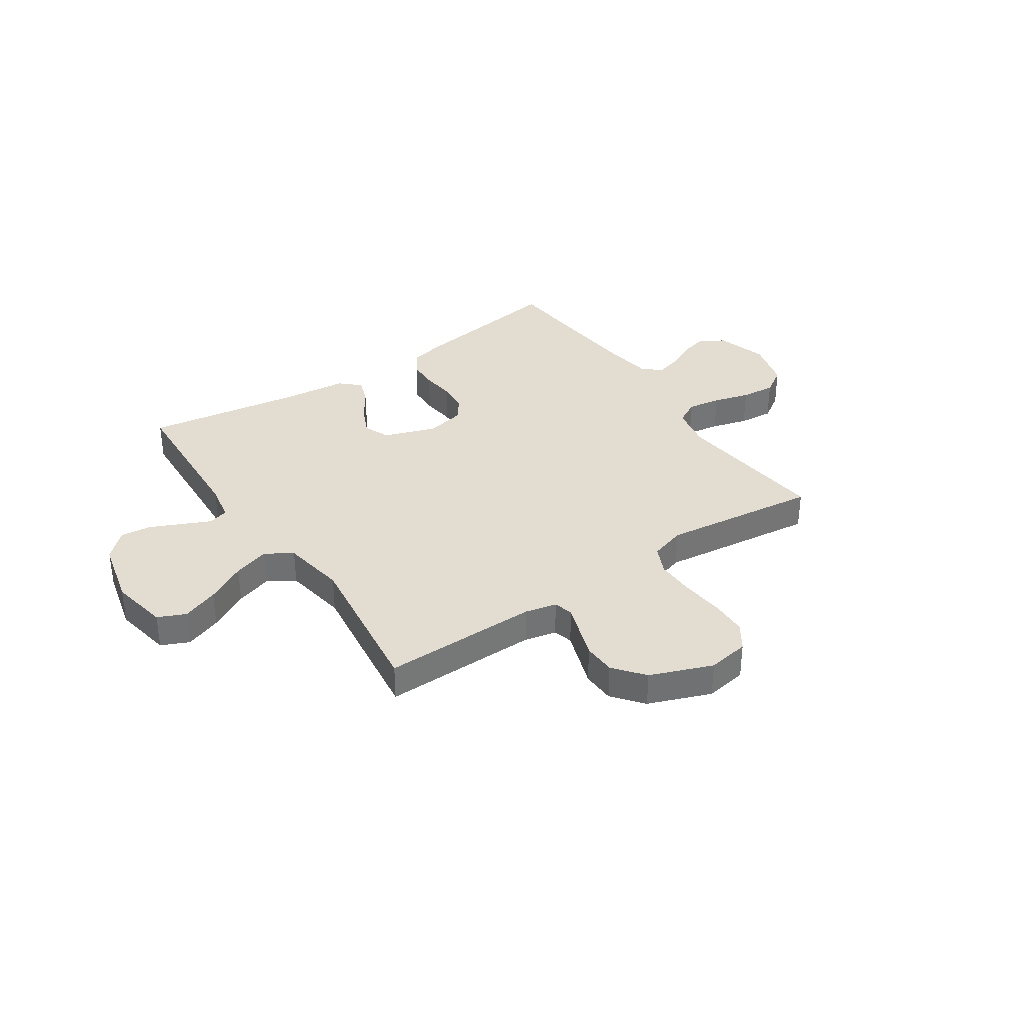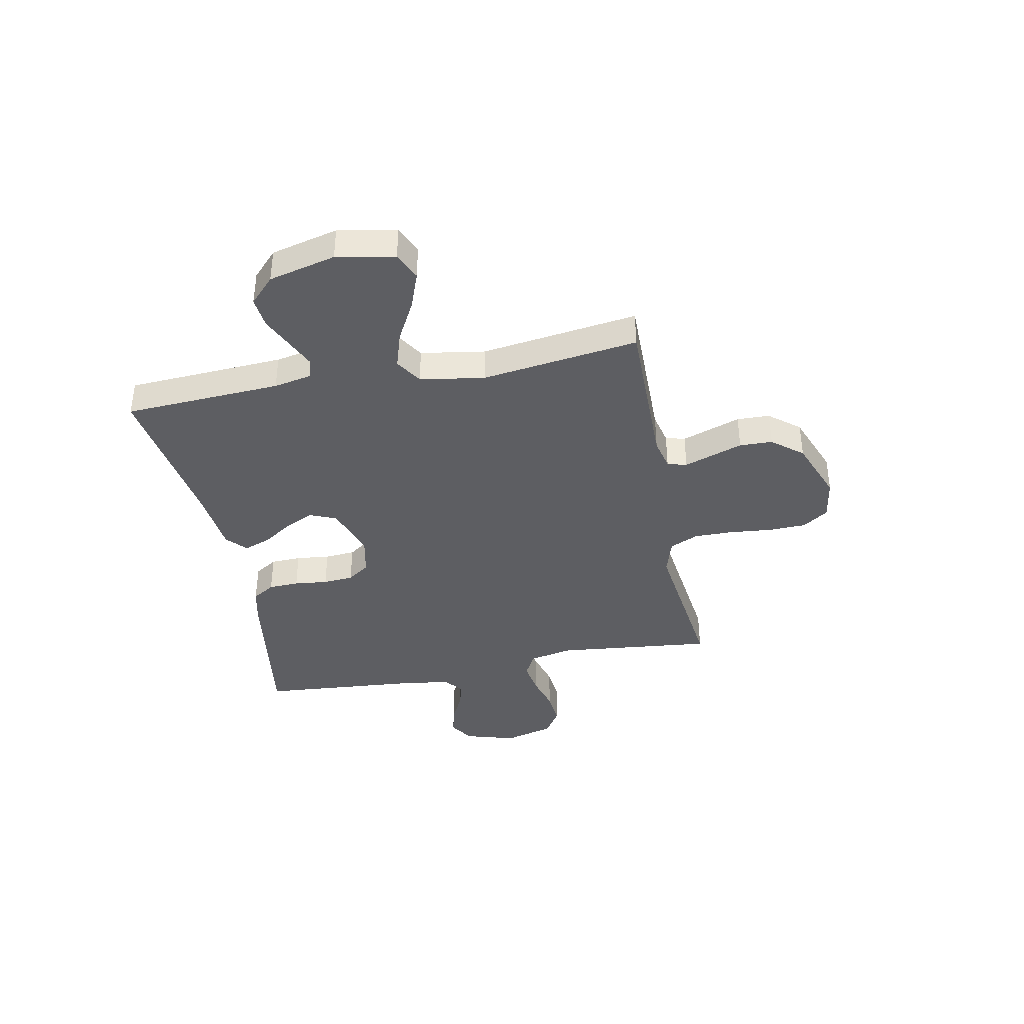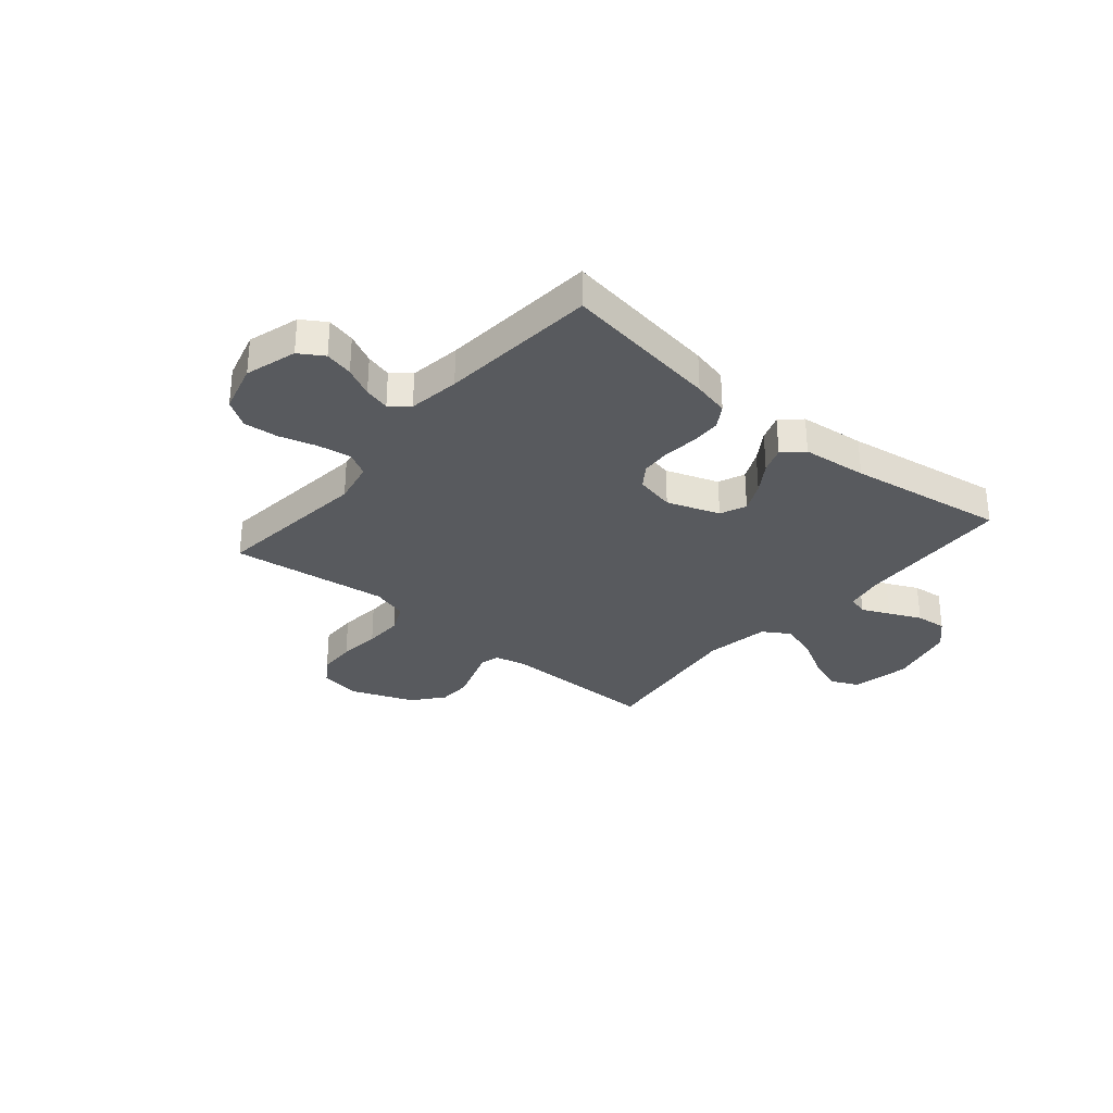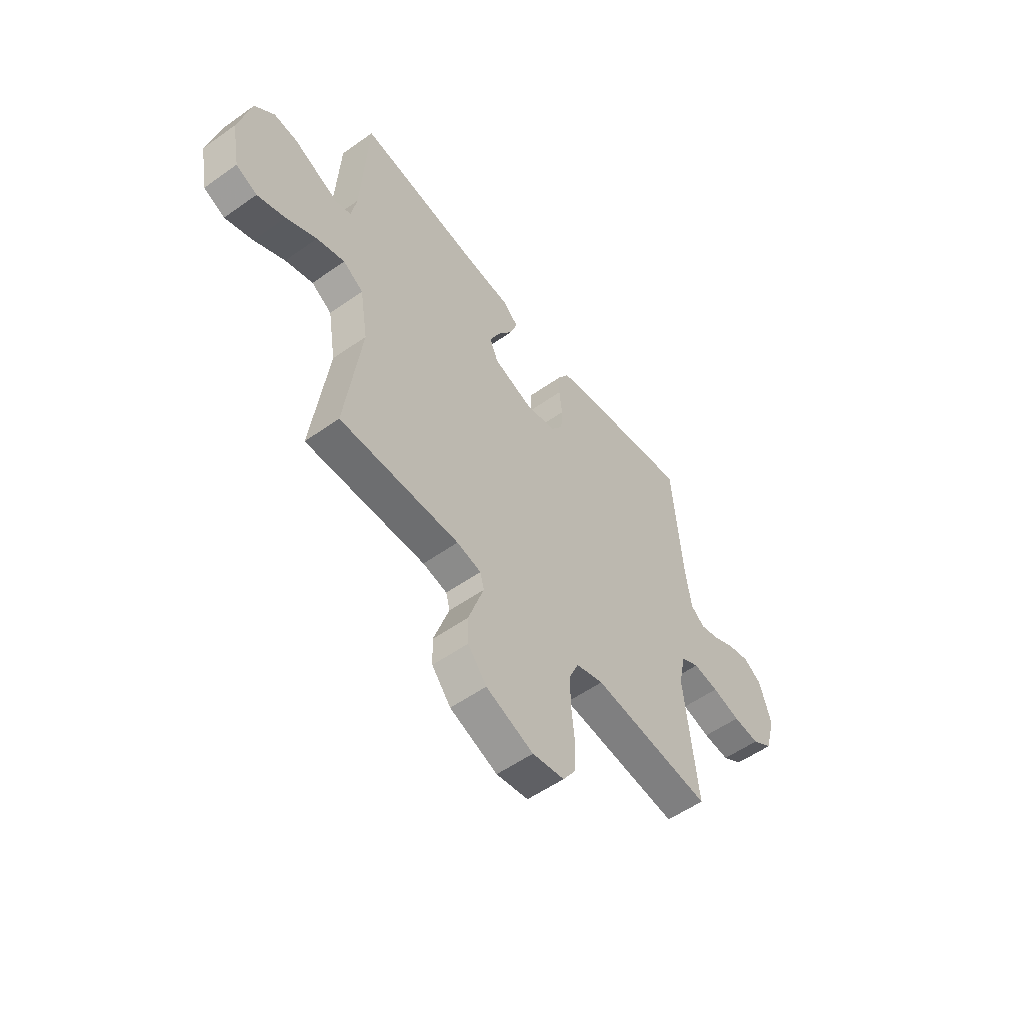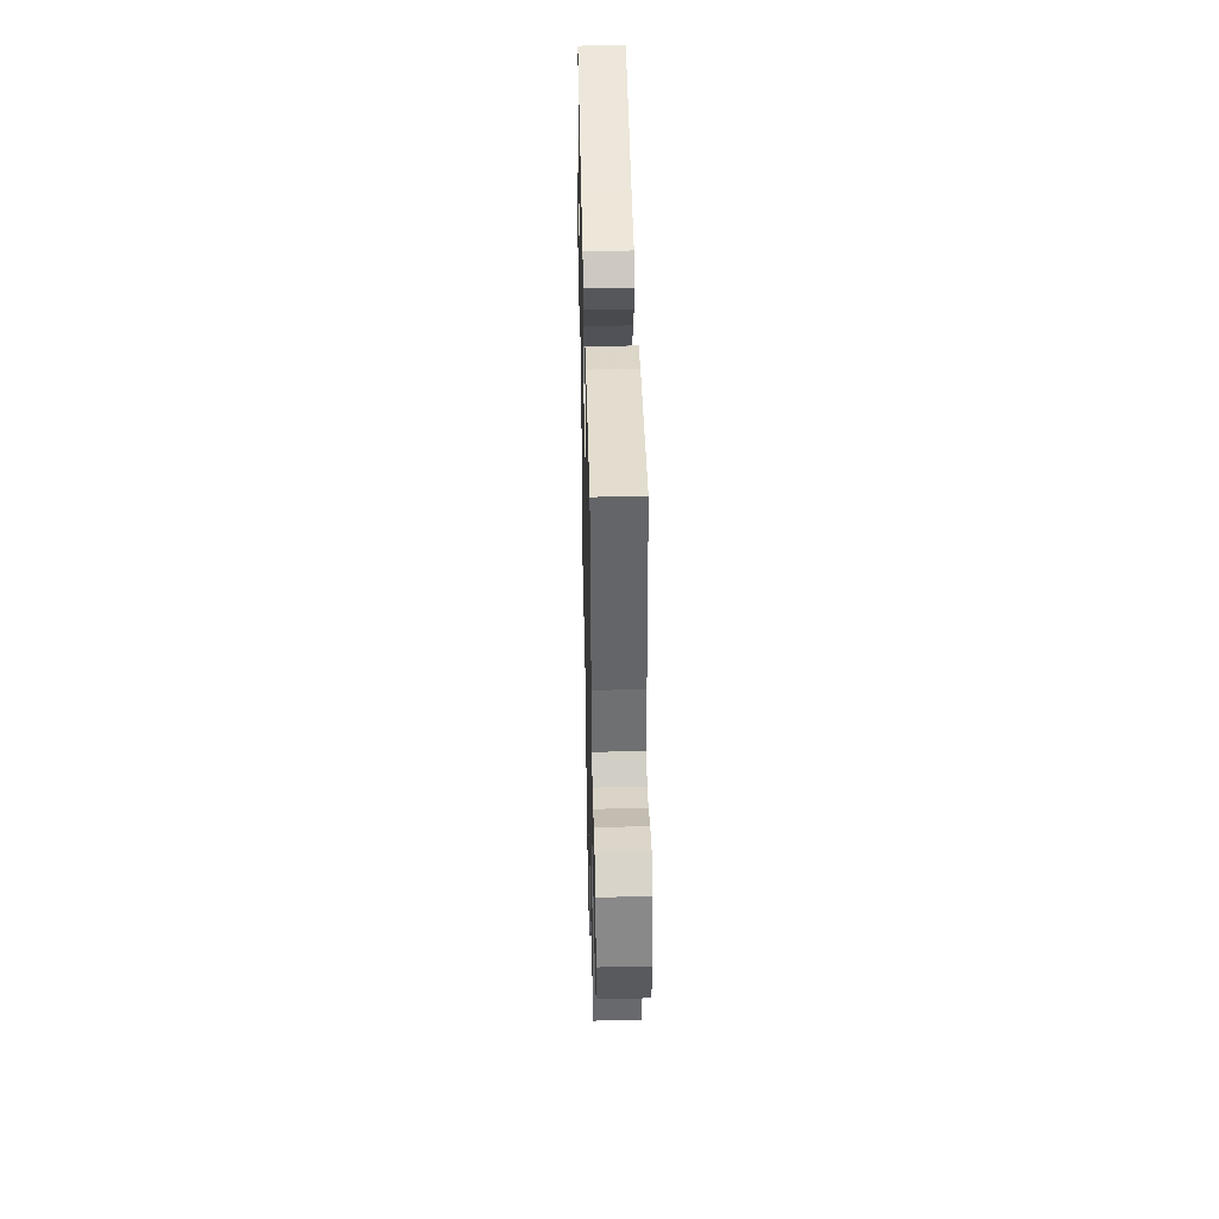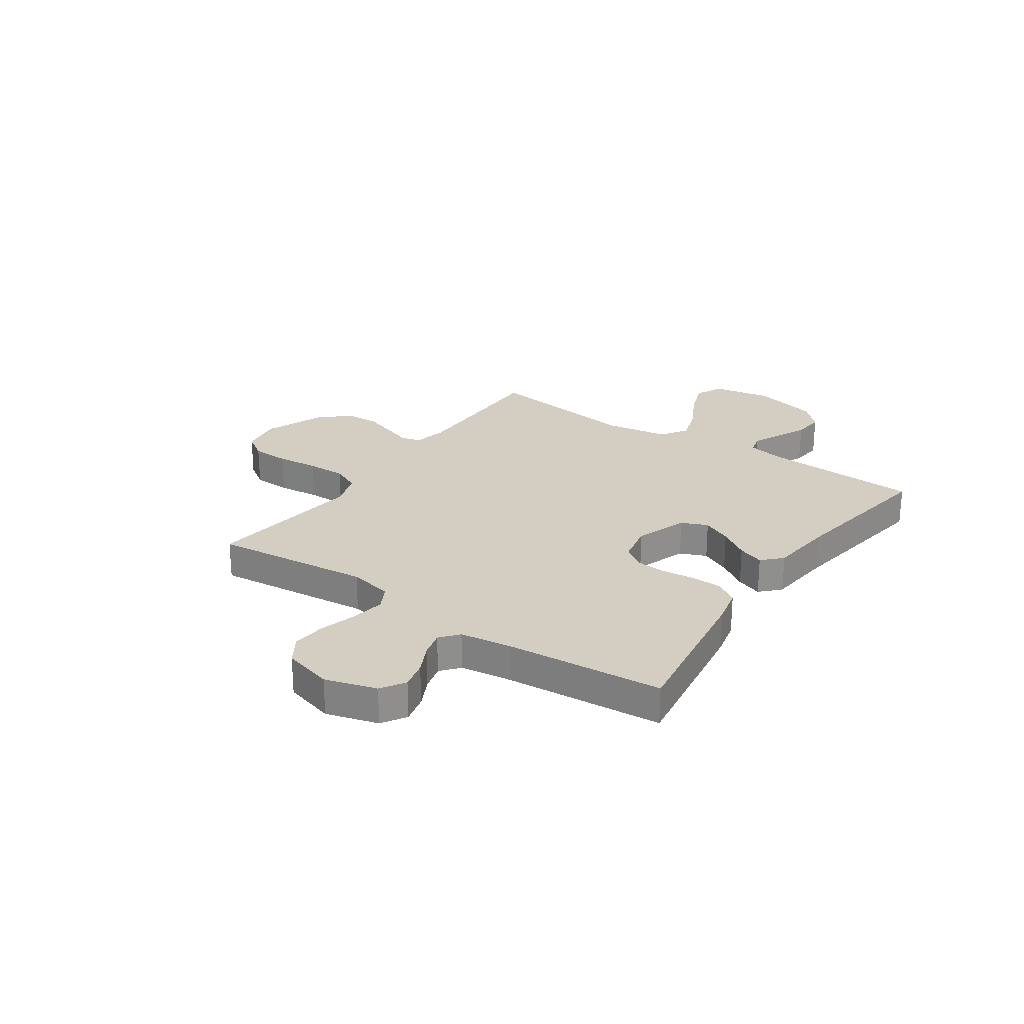
<metadata>
{"format":"obj","ext":"obj","renderer":"f3d","projection":"perspective","resolution":1024,"background":"white","views":[{"elev":35.3,"azim":145.9,"up":"+Y"},{"elev":-39.1,"azim":101.2,"up":"+Y"},{"elev":-31.0,"azim":-40.2,"up":"+Y"},{"elev":-54.7,"azim":126.9,"up":"+Z"},{"elev":43.4,"azim":-91.3,"up":"+Z"},{"elev":25.1,"azim":-55.3,"up":"+Y"}]}
</metadata>
<code>
v 0.5 0.07 -0.5
v 0.2 0.07 -0.497
v 0.139 0.07 -0.511
v 0.129 0.07 -0.548
v 0.147 0.07 -0.6
v 0.168 0.07 -0.661
v 0.166 0.07 -0.724
v 0.119 0.07 -0.782
v 0 0.07 -0.828
v -0.08 0.07 -0.815
v -0.113 0.07 -0.766
v -0.115 0.07 -0.694
v -0.107 0.07 -0.614
v -0.106 0.07 -0.539
v -0.131 0.07 -0.484
v -0.2 0.07 -0.463
v -0.5 0.07 -0.5
v -0.468 0.07 -0.2
v -0.485 0.07 -0.117
v -0.531 0.07 -0.092
v -0.595 0.07 -0.102
v -0.665 0.07 -0.122
v -0.731 0.07 -0.128
v -0.782 0.07 -0.095
v -0.808 0.07 0
v -0.779 0.07 0.098
v -0.733 0.07 0.127
v -0.679 0.07 0.114
v -0.623 0.07 0.086
v -0.574 0.07 0.073
v -0.539 0.07 0.102
v -0.525 0.07 0.2
v -0.5 0.07 0.5
v -0.2 0.07 0.455
v -0.131 0.07 0.439
v -0.104 0.07 0.396
v -0.102 0.07 0.338
v -0.109 0.07 0.274
v -0.105 0.07 0.216
v -0.075 0.07 0.174
v 0 0.07 0.158
v 0.1 0.07 0.193
v 0.121 0.07 0.243
v 0.095 0.07 0.299
v 0.057 0.07 0.356
v 0.039 0.07 0.406
v 0.076 0.07 0.441
v 0.2 0.07 0.454
v 0.5 0.07 0.5
v 0.516 0.07 0.2
v 0.53 0.07 0.128
v 0.569 0.07 0.117
v 0.622 0.07 0.141
v 0.683 0.07 0.169
v 0.742 0.07 0.175
v 0.791 0.07 0.128
v 0.822 0.07 0
v 0.801 0.07 -0.111
v 0.748 0.07 -0.135
v 0.678 0.07 -0.109
v 0.601 0.07 -0.067
v 0.531 0.07 -0.045
v 0.48 0.07 -0.077
v 0.46 0.07 -0.2
v 0.5 0 -0.5
v 0.2 0 -0.497
v 0.139 0 -0.511
v 0.129 0 -0.548
v 0.147 0 -0.6
v 0.168 0 -0.661
v 0.166 0 -0.724
v 0.119 0 -0.782
v 0 0 -0.828
v -0.08 0 -0.815
v -0.113 0 -0.766
v -0.115 0 -0.694
v -0.107 0 -0.614
v -0.106 0 -0.539
v -0.131 0 -0.484
v -0.2 0 -0.463
v -0.5 0 -0.5
v -0.468 0 -0.2
v -0.485 0 -0.117
v -0.531 0 -0.092
v -0.595 0 -0.102
v -0.665 0 -0.122
v -0.731 0 -0.128
v -0.782 0 -0.095
v -0.808 0 0
v -0.779 0 0.098
v -0.733 0 0.127
v -0.679 0 0.114
v -0.623 0 0.086
v -0.574 0 0.073
v -0.539 0 0.102
v -0.525 0 0.2
v -0.5 0 0.5
v -0.2 0 0.455
v -0.131 0 0.439
v -0.104 0 0.396
v -0.102 0 0.338
v -0.109 0 0.274
v -0.105 0 0.216
v -0.075 0 0.174
v 0 0 0.158
v 0.1 0 0.193
v 0.121 0 0.243
v 0.095 0 0.299
v 0.057 0 0.356
v 0.039 0 0.406
v 0.076 0 0.441
v 0.2 0 0.454
v 0.5 0 0.5
v 0.516 0 0.2
v 0.53 0 0.128
v 0.569 0 0.117
v 0.622 0 0.141
v 0.683 0 0.169
v 0.742 0 0.175
v 0.791 0 0.128
v 0.822 0 0
v 0.801 0 -0.111
v 0.748 0 -0.135
v 0.678 0 -0.109
v 0.601 0 -0.067
v 0.531 0 -0.045
v 0.48 0 -0.077
v 0.46 0 -0.2
f 58 59 60 61
f 58 61 62
f 57 58 62
f 56 57 62
f 53 54 55 56
f 52 53 56 62
f 51 52 62 63
f 48 49 50
f 48 50 51 63
f 44 45 46 47
f 43 44 47 48
f 35 36 37 38
f 35 38 39
f 32 33 34 35
f 31 32 35 39
f 30 31 39 40
f 26 27 28 29
f 26 29 30
f 25 26 30
f 21 22 23 24
f 20 21 24 25
f 16 17 18
f 15 16 18 19
f 10 11 12 13
f 10 13 14
f 9 10 14
f 8 9 14
f 7 8 14 15
f 4 5 6 7
f 64 1 2
f 64 2 3
f 43 48 63 64
f 42 43 64 3
f 41 42 3 4
f 40 41 4
f 20 25 30 40
f 19 20 40
f 15 19 40
f 4 7 15 40
f 125 124 123 122
f 126 125 122
f 126 122 121
f 126 121 120
f 120 119 118 117
f 126 120 117 116
f 127 126 116 115
f 114 113 112
f 127 115 114 112
f 111 110 109 108
f 112 111 108 107
f 102 101 100 99
f 103 102 99
f 99 98 97 96
f 103 99 96 95
f 104 103 95 94
f 93 92 91 90
f 94 93 90
f 94 90 89
f 88 87 86 85
f 89 88 85 84
f 82 81 80
f 83 82 80 79
f 77 76 75 74
f 78 77 74
f 78 74 73
f 78 73 72
f 79 78 72 71
f 71 70 69 68
f 66 65 128
f 67 66 128
f 128 127 112 107
f 67 128 107 106
f 68 67 106 105
f 68 105 104
f 104 94 89 84
f 104 84 83
f 104 83 79
f 104 79 71 68
f 1 65 66 2
f 2 66 67 3
f 3 67 68 4
f 4 68 69 5
f 5 69 70 6
f 6 70 71 7
f 7 71 72 8
f 8 72 73 9
f 9 73 74 10
f 10 74 75 11
f 11 75 76 12
f 12 76 77 13
f 13 77 78 14
f 14 78 79 15
f 15 79 80 16
f 16 80 81 17
f 17 81 82 18
f 18 82 83 19
f 19 83 84 20
f 20 84 85 21
f 21 85 86 22
f 22 86 87 23
f 23 87 88 24
f 24 88 89 25
f 25 89 90 26
f 26 90 91 27
f 27 91 92 28
f 28 92 93 29
f 29 93 94 30
f 30 94 95 31
f 31 95 96 32
f 32 96 97 33
f 33 97 98 34
f 34 98 99 35
f 35 99 100 36
f 36 100 101 37
f 37 101 102 38
f 38 102 103 39
f 39 103 104 40
f 40 104 105 41
f 41 105 106 42
f 42 106 107 43
f 43 107 108 44
f 44 108 109 45
f 45 109 110 46
f 46 110 111 47
f 47 111 112 48
f 48 112 113 49
f 49 113 114 50
f 50 114 115 51
f 51 115 116 52
f 52 116 117 53
f 53 117 118 54
f 54 118 119 55
f 55 119 120 56
f 56 120 121 57
f 57 121 122 58
f 58 122 123 59
f 59 123 124 60
f 60 124 125 61
f 61 125 126 62
f 62 126 127 63
f 63 127 128 64
f 64 128 65 1

</code>
